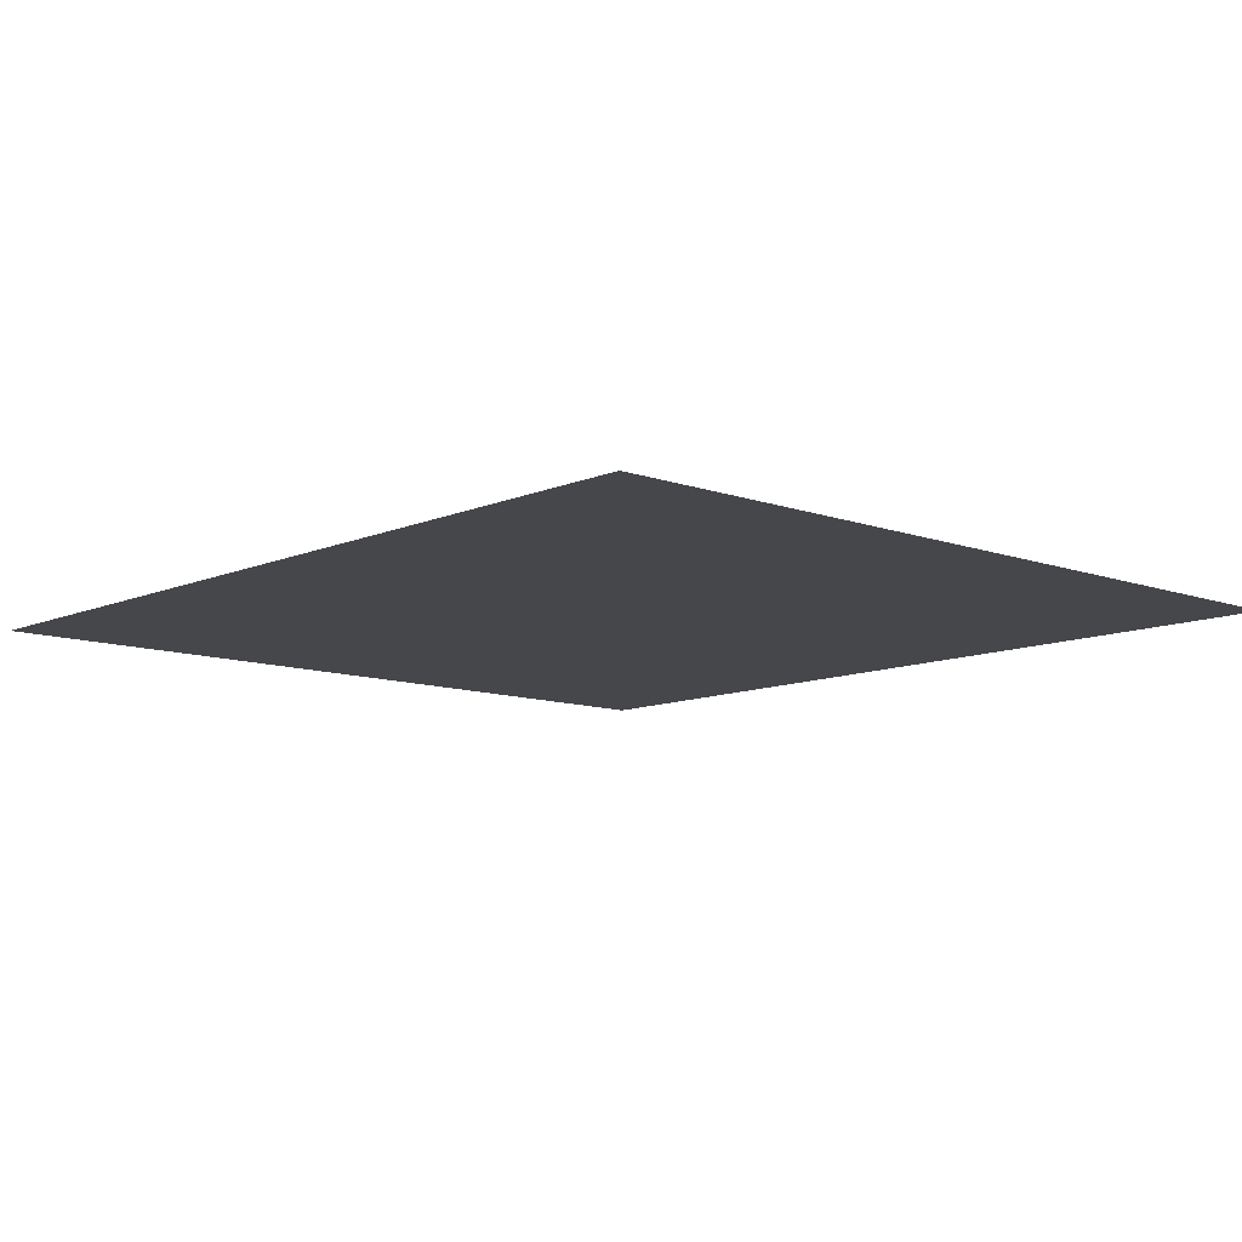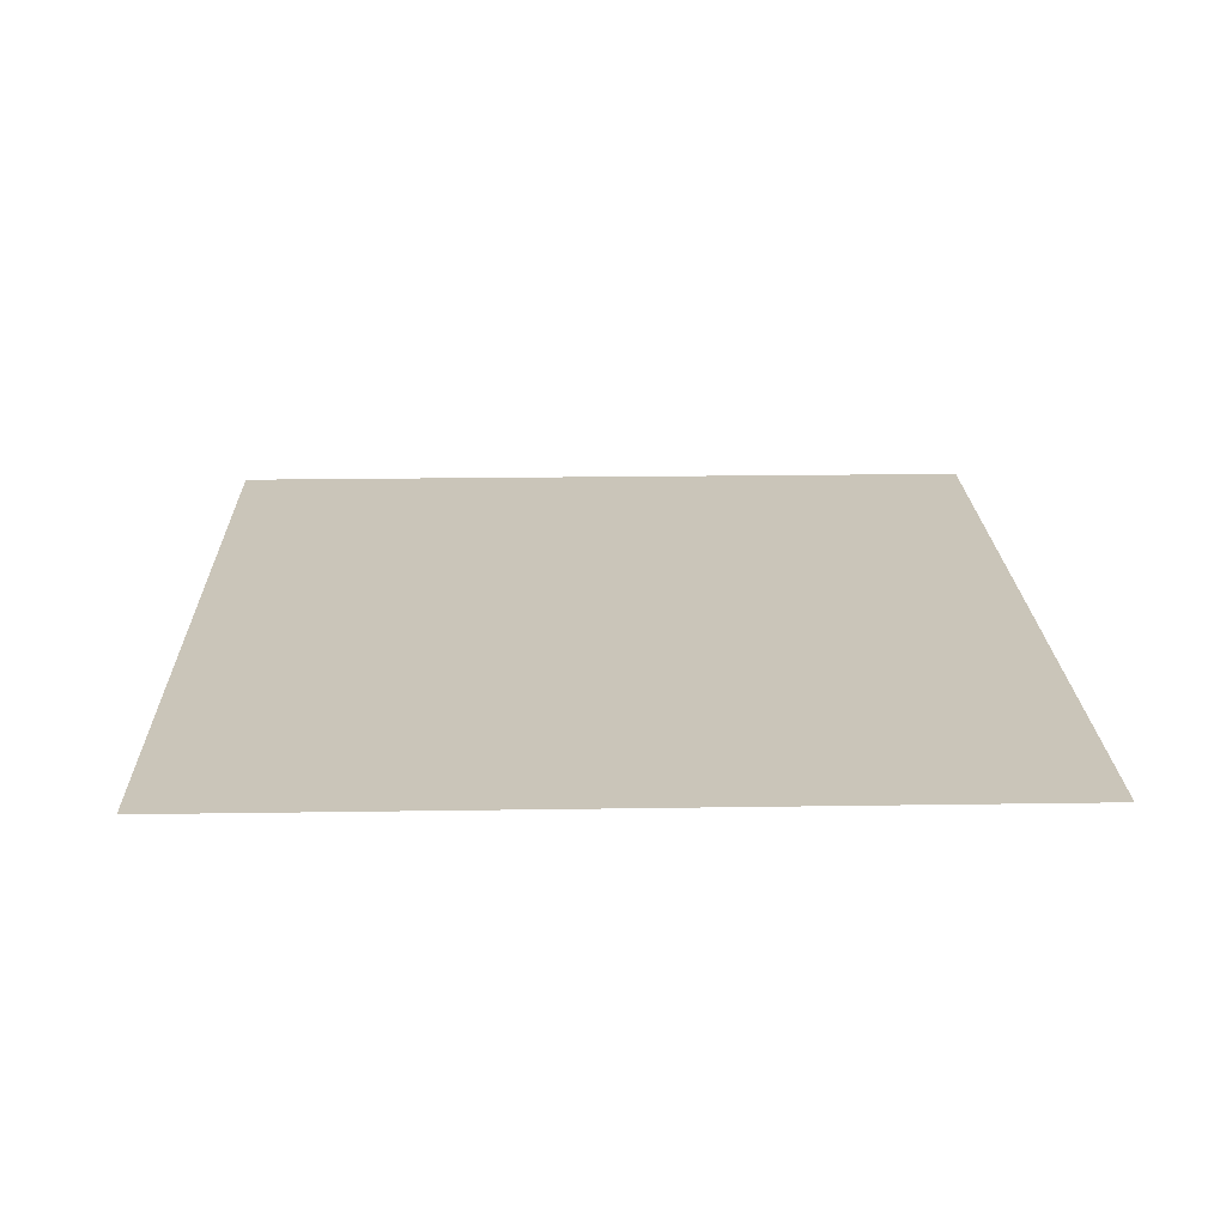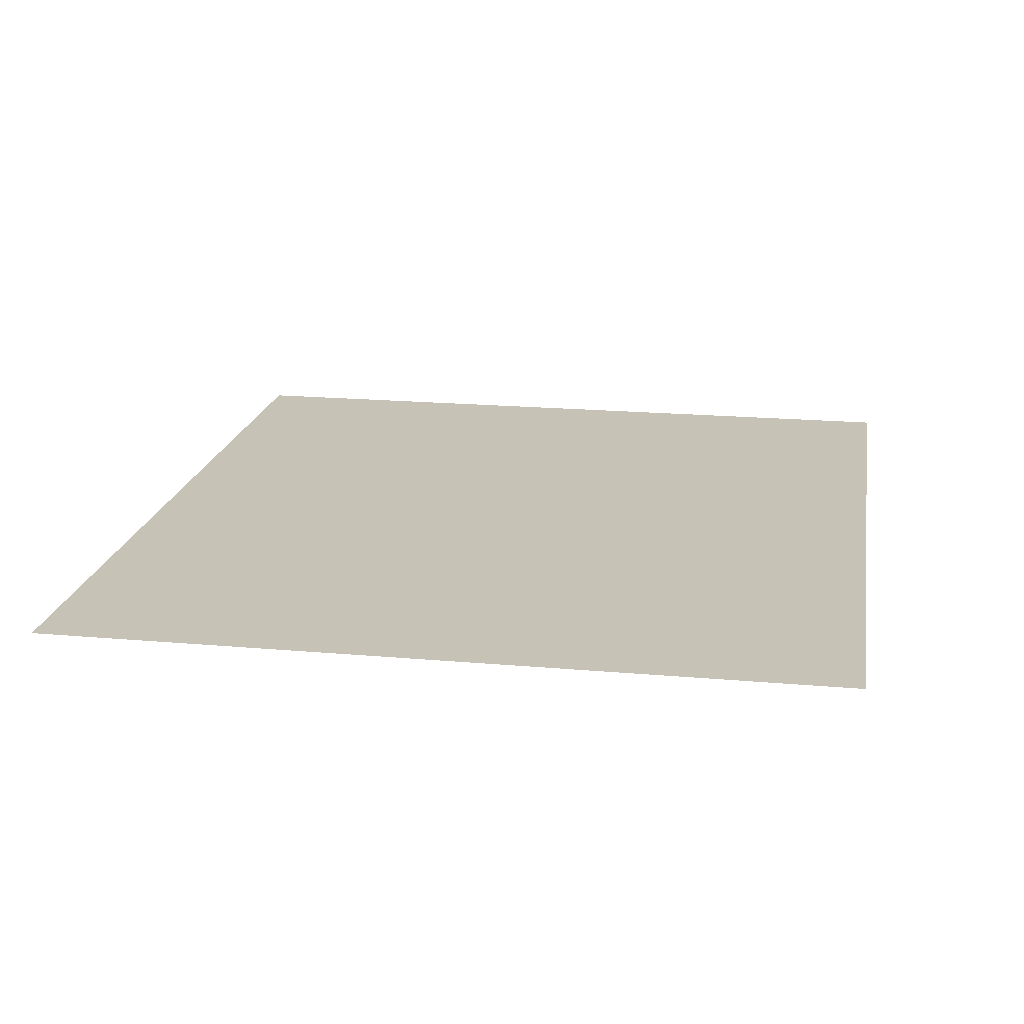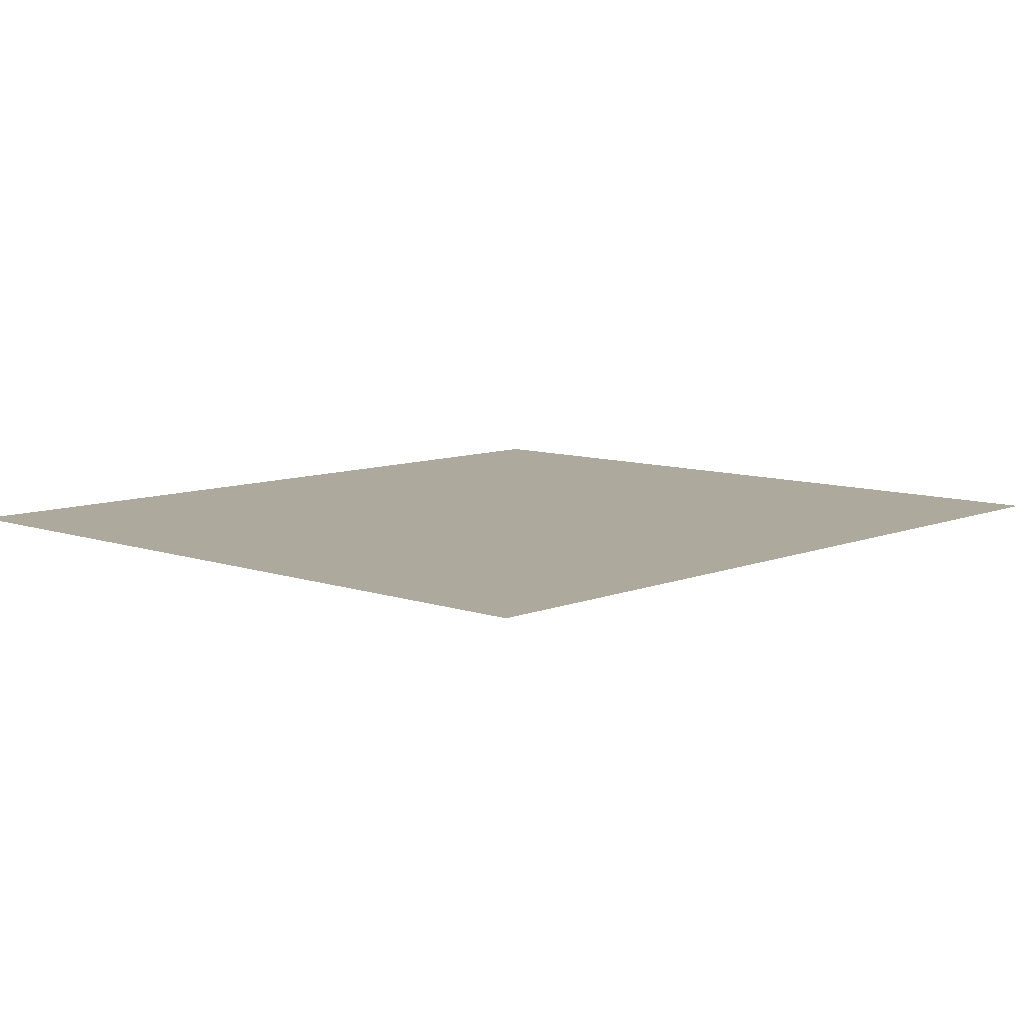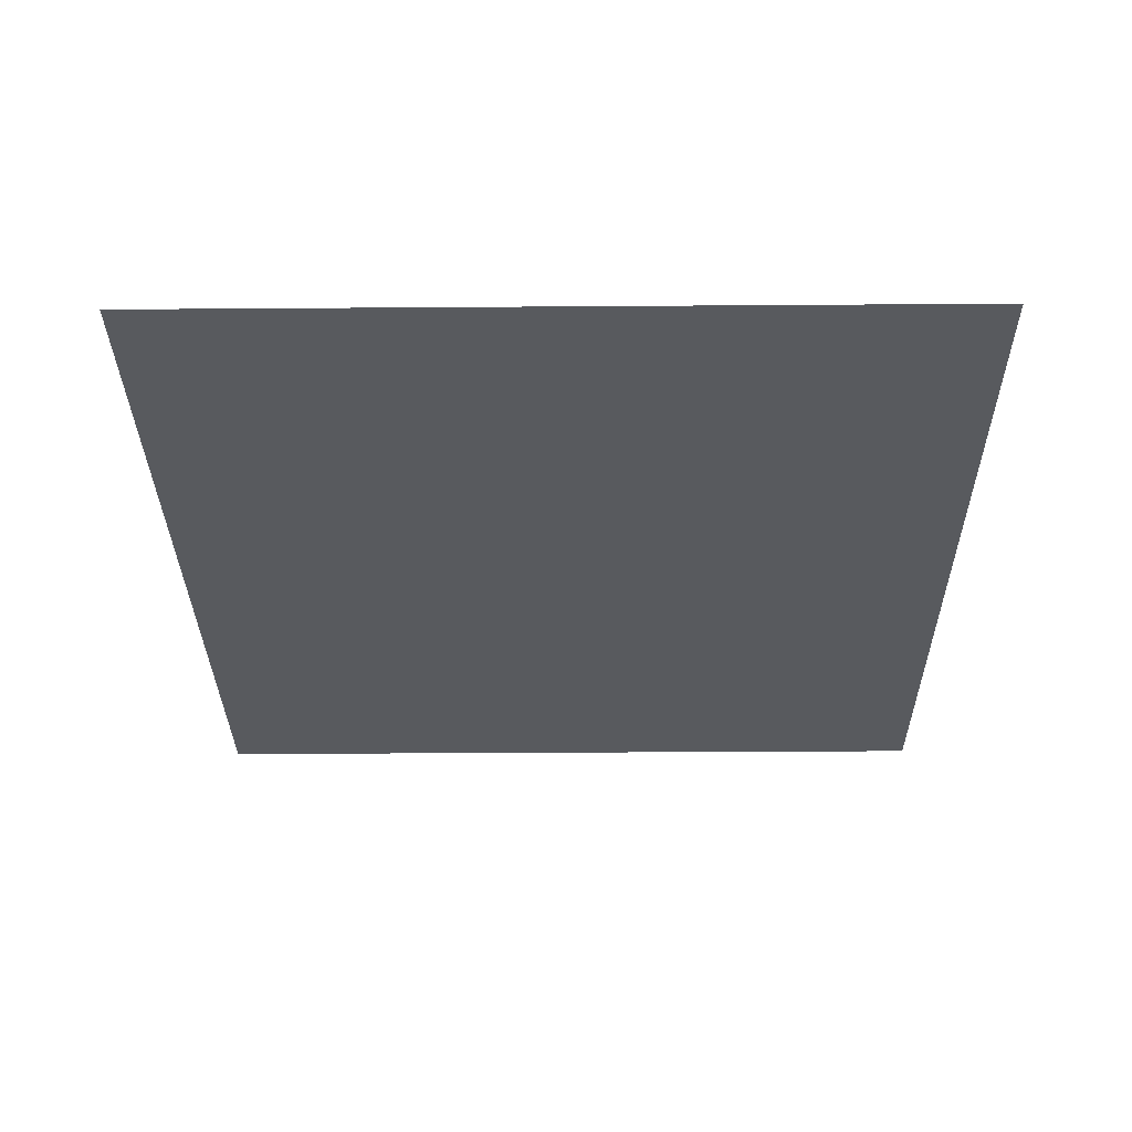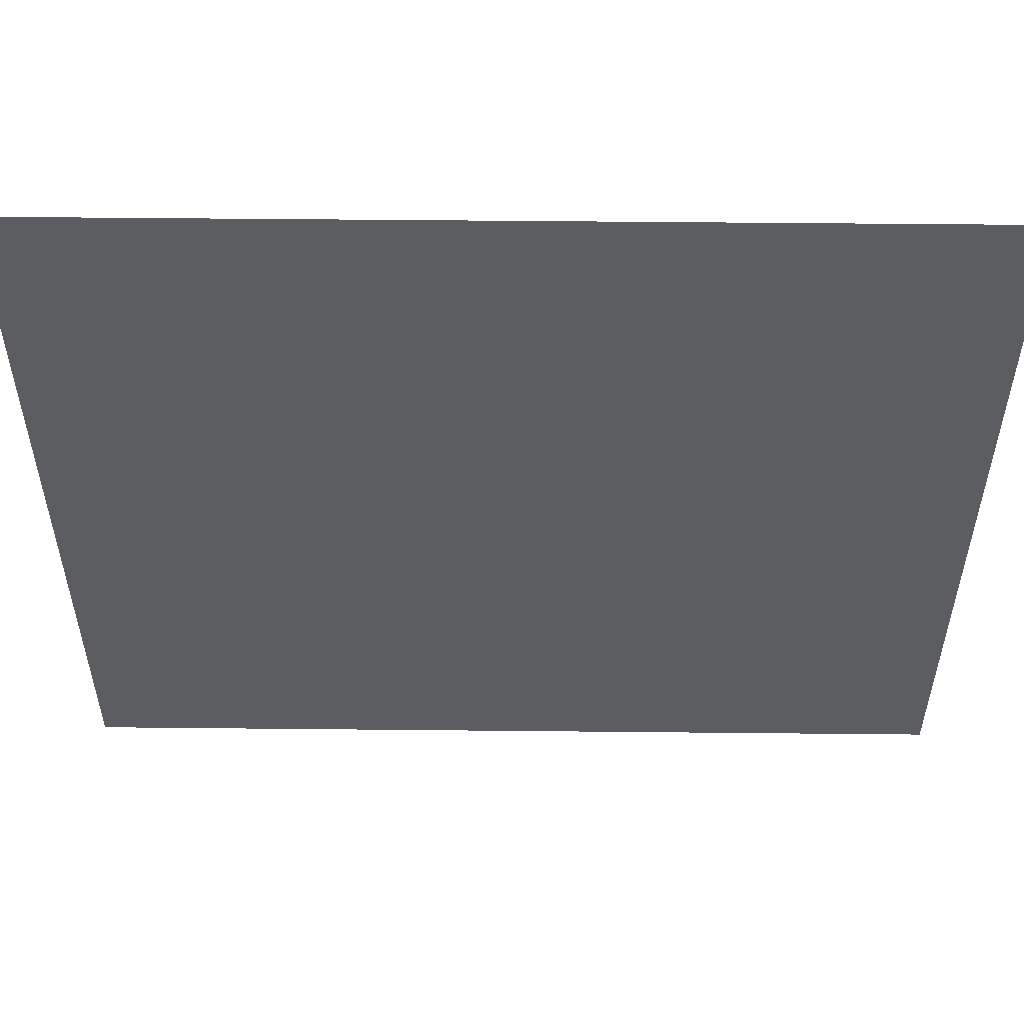
<metadata>
{"format":"obj","ext":"obj","renderer":"f3d","projection":"perspective","resolution":1024,"background":"white","views":[{"elev":-10.3,"azim":-132.4,"up":"+Z"},{"elev":20.6,"azim":88.4,"up":"+Z"},{"elev":18.9,"azim":-80.4,"up":"+Z"},{"elev":8.8,"azim":-47.0,"up":"+Z"},{"elev":-31.0,"azim":90.6,"up":"+Z"},{"elev":54.1,"azim":-179.4,"up":"+Y"}]}
</metadata>
<code>
v 0 -1 0
v -1 -1 0
v -1 0 0
v 0 0 0
v -1 -1 0
v -2 -1 0
v -2 0 0
v -1 0 0
v -2 -1 0
v -3 -1 0
v -3 0 0
v -2 0 0
v -3 -1 0
v -4 -1 0
v -4 0 0
v -3 0 0
v -4 -1 0
v -5 -1 0
v -5 0 0
v -4 0 0
v -5 -1 0
v -6 -1 0
v -6 0 0
v -5 0 0
v -6 -1 0
v -7 -1 0
v -7 0 0
v -6 0 0
v -7 -1 0
v -8 -1 0
v -8 0 0
v -7 0 0
v -8 -1 0
v -9 -1 0
v -9 0 0
v -8 0 0
v -9 -1 0
v -10 -1 0
v -10 0 0
v -9 0 0
v -10 -1 0
v -11 -1 0
v -11 0 0
v -10 0 0
v -11 -1 0
v -12 -1 0
v -12 0 0
v -11 0 0
v 0 -2 0
v -1 -2 0
v -1 -1 0
v 0 -1 0
v -1 -2 0
v -2 -2 0
v -2 -1 0
v -1 -1 0
v -2 -2 0
v -3 -2 0
v -3 -1 0
v -2 -1 0
v -3 -2 0
v -4 -2 0
v -4 -1 0
v -3 -1 0
v -4 -2 0
v -5 -2 0
v -5 -1 0
v -4 -1 0
v -5 -2 0
v -6 -2 0
v -6 -1 0
v -5 -1 0
v -6 -2 0
v -7 -2 0
v -7 -1 0
v -6 -1 0
v -7 -2 0
v -8 -2 0
v -8 -1 0
v -7 -1 0
v -8 -2 0
v -9 -2 0
v -9 -1 0
v -8 -1 0
v -9 -2 0
v -10 -2 0
v -10 -1 0
v -9 -1 0
v -10 -2 0
v -11 -2 0
v -11 -1 0
v -10 -1 0
v -11 -2 0
v -12 -2 0
v -12 -1 0
v -11 -1 0
v 0 -3 0
v -1 -3 0
v -1 -2 0
v 0 -2 0
v -1 -3 0
v -2 -3 0
v -2 -2 0
v -1 -2 0
v -2 -3 0
v -3 -3 0
v -3 -2 0
v -2 -2 0
v -3 -3 0
v -4 -3 0
v -4 -2 0
v -3 -2 0
v -4 -3 0
v -5 -3 0
v -5 -2 0
v -4 -2 0
v -5 -3 0
v -6 -3 0
v -6 -2 0
v -5 -2 0
v -6 -3 0
v -7 -3 0
v -7 -2 0
v -6 -2 0
v -7 -3 0
v -8 -3 0
v -8 -2 0
v -7 -2 0
v -8 -3 0
v -9 -3 0
v -9 -2 0
v -8 -2 0
v -9 -3 0
v -10 -3 0
v -10 -2 0
v -9 -2 0
v -10 -3 0
v -11 -3 0
v -11 -2 0
v -10 -2 0
v -11 -3 0
v -12 -3 0
v -12 -2 0
v -11 -2 0
v 0 -4 0
v -1 -4 0
v -1 -3 0
v 0 -3 0
v -1 -4 0
v -2 -4 0
v -2 -3 0
v -1 -3 0
v -2 -4 0
v -3 -4 0
v -3 -3 0
v -2 -3 0
v -3 -4 0
v -4 -4 0
v -4 -3 0
v -3 -3 0
v -4 -4 0
v -5 -4 0
v -5 -3 0
v -4 -3 0
v -5 -4 0
v -6 -4 0
v -6 -3 0
v -5 -3 0
v -6 -4 0
v -7 -4 0
v -7 -3 0
v -6 -3 0
v -7 -4 0
v -8 -4 0
v -8 -3 0
v -7 -3 0
v -8 -4 0
v -9 -4 0
v -9 -3 0
v -8 -3 0
v -9 -4 0
v -10 -4 0
v -10 -3 0
v -9 -3 0
v -10 -4 0
v -11 -4 0
v -11 -3 0
v -10 -3 0
v -11 -4 0
v -12 -4 0
v -12 -3 0
v -11 -3 0
v 0 -5 0
v -1 -5 0
v -1 -4 0
v 0 -4 0
v -1 -5 0
v -2 -5 0
v -2 -4 0
v -1 -4 0
v -2 -5 0
v -3 -5 0
v -3 -4 0
v -2 -4 0
v -3 -5 0
v -4 -5 0
v -4 -4 0
v -3 -4 0
v -4 -5 0
v -5 -5 0
v -5 -4 0
v -4 -4 0
v -5 -5 0
v -6 -5 0
v -6 -4 0
v -5 -4 0
v -6 -5 0
v -7 -5 0
v -7 -4 0
v -6 -4 0
v -7 -5 0
v -8 -5 0
v -8 -4 0
v -7 -4 0
v -8 -5 0
v -9 -5 0
v -9 -4 0
v -8 -4 0
v -9 -5 0
v -10 -5 0
v -10 -4 0
v -9 -4 0
v -10 -5 0
v -11 -5 0
v -11 -4 0
v -10 -4 0
v -11 -5 0
v -12 -5 0
v -12 -4 0
v -11 -4 0
v 0 -6 0
v -1 -6 0
v -1 -5 0
v 0 -5 0
v -1 -6 0
v -2 -6 0
v -2 -5 0
v -1 -5 0
v -2 -6 0
v -3 -6 0
v -3 -5 0
v -2 -5 0
v -3 -6 0
v -4 -6 0
v -4 -5 0
v -3 -5 0
v -4 -6 0
v -5 -6 0
v -5 -5 0
v -4 -5 0
v -5 -6 0
v -6 -6 0
v -6 -5 0
v -5 -5 0
v -6 -6 0
v -7 -6 0
v -7 -5 0
v -6 -5 0
v -7 -6 0
v -8 -6 0
v -8 -5 0
v -7 -5 0
v -8 -6 0
v -9 -6 0
v -9 -5 0
v -8 -5 0
v -9 -6 0
v -10 -6 0
v -10 -5 0
v -9 -5 0
v -10 -6 0
v -11 -6 0
v -11 -5 0
v -10 -5 0
v -11 -6 0
v -12 -6 0
v -12 -5 0
v -11 -5 0
v 0 -7 0
v -1 -7 0
v -1 -6 0
v 0 -6 0
v -1 -7 0
v -2 -7 0
v -2 -6 0
v -1 -6 0
v -2 -7 0
v -3 -7 0
v -3 -6 0
v -2 -6 0
v -3 -7 0
v -4 -7 0
v -4 -6 0
v -3 -6 0
v -4 -7 0
v -5 -7 0
v -5 -6 0
v -4 -6 0
v -5 -7 0
v -6 -7 0
v -6 -6 0
v -5 -6 0
v -6 -7 0
v -7 -7 0
v -7 -6 0
v -6 -6 0
v -7 -7 0
v -8 -7 0
v -8 -6 0
v -7 -6 0
v -8 -7 0
v -9 -7 0
v -9 -6 0
v -8 -6 0
v -9 -7 0
v -10 -7 0
v -10 -6 0
v -9 -6 0
v -10 -7 0
v -11 -7 0
v -11 -6 0
v -10 -6 0
v -11 -7 0
v -12 -7 0
v -12 -6 0
v -11 -6 0
v 0 -8 0
v -1 -8 0
v -1 -7 0
v 0 -7 0
v -1 -8 0
v -2 -8 0
v -2 -7 0
v -1 -7 0
v -2 -8 0
v -3 -8 0
v -3 -7 0
v -2 -7 0
v -3 -8 0
v -4 -8 0
v -4 -7 0
v -3 -7 0
v -4 -8 0
v -5 -8 0
v -5 -7 0
v -4 -7 0
v -5 -8 0
v -6 -8 0
v -6 -7 0
v -5 -7 0
v -6 -8 0
v -7 -8 0
v -7 -7 0
v -6 -7 0
v -7 -8 0
v -8 -8 0
v -8 -7 0
v -7 -7 0
v -8 -8 0
v -9 -8 0
v -9 -7 0
v -8 -7 0
v -9 -8 0
v -10 -8 0
v -10 -7 0
v -9 -7 0
v -10 -8 0
v -11 -8 0
v -11 -7 0
v -10 -7 0
v -11 -8 0
v -12 -8 0
v -12 -7 0
v -11 -7 0
v 0 -9 0
v -1 -9 0
v -1 -8 0
v 0 -8 0
v -1 -9 0
v -2 -9 0
v -2 -8 0
v -1 -8 0
v -2 -9 0
v -3 -9 0
v -3 -8 0
v -2 -8 0
v -3 -9 0
v -4 -9 0
v -4 -8 0
v -3 -8 0
v -4 -9 0
v -5 -9 0
v -5 -8 0
v -4 -8 0
v -5 -9 0
v -6 -9 0
v -6 -8 0
v -5 -8 0
v -6 -9 0
v -7 -9 0
v -7 -8 0
v -6 -8 0
v -7 -9 0
v -8 -9 0
v -8 -8 0
v -7 -8 0
v -8 -9 0
v -9 -9 0
v -9 -8 0
v -8 -8 0
v -9 -9 0
v -10 -9 0
v -10 -8 0
v -9 -8 0
v -10 -9 0
v -11 -9 0
v -11 -8 0
v -10 -8 0
v -11 -9 0
v -12 -9 0
v -12 -8 0
v -11 -8 0
v 0 -10 0
v -1 -10 0
v -1 -9 0
v 0 -9 0
v -1 -10 0
v -2 -10 0
v -2 -9 0
v -1 -9 0
v -2 -10 0
v -3 -10 0
v -3 -9 0
v -2 -9 0
v -3 -10 0
v -4 -10 0
v -4 -9 0
v -3 -9 0
v -4 -10 0
v -5 -10 0
v -5 -9 0
v -4 -9 0
v -5 -10 0
v -6 -10 0
v -6 -9 0
v -5 -9 0
v -6 -10 0
v -7 -10 0
v -7 -9 0
v -6 -9 0
v -7 -10 0
v -8 -10 0
v -8 -9 0
v -7 -9 0
v -8 -10 0
v -9 -10 0
v -9 -9 0
v -8 -9 0
v -9 -10 0
v -10 -10 0
v -10 -9 0
v -9 -9 0
v -10 -10 0
v -11 -10 0
v -11 -9 0
v -10 -9 0
v -11 -10 0
v -12 -10 0
v -12 -9 0
v -11 -9 0
v 0 -11 0
v -1 -11 0
v -1 -10 0
v 0 -10 0
v -1 -11 0
v -2 -11 0
v -2 -10 0
v -1 -10 0
v -2 -11 0
v -3 -11 0
v -3 -10 0
v -2 -10 0
v -3 -11 0
v -4 -11 0
v -4 -10 0
v -3 -10 0
v -4 -11 0
v -5 -11 0
v -5 -10 0
v -4 -10 0
v -5 -11 0
v -6 -11 0
v -6 -10 0
v -5 -10 0
v -6 -11 0
v -7 -11 0
v -7 -10 0
v -6 -10 0
v -7 -11 0
v -8 -11 0
v -8 -10 0
v -7 -10 0
v -8 -11 0
v -9 -11 0
v -9 -10 0
v -8 -10 0
v -9 -11 0
v -10 -11 0
v -10 -10 0
v -9 -10 0
v -10 -11 0
v -11 -11 0
v -11 -10 0
v -10 -10 0
v -11 -11 0
v -12 -11 0
v -12 -10 0
v -11 -10 0
g mofawu_mesh_0002
f 1 2 3 4
f 5 6 7 8
f 9 10 11 12
f 13 14 15 16
f 17 18 19 20
f 21 22 23 24
f 25 26 27 28
f 29 30 31 32
f 33 34 35 36
f 37 38 39 40
f 41 42 43 44
f 45 46 47 48
f 49 50 51 52
f 53 54 55 56
f 57 58 59 60
f 61 62 63 64
f 65 66 67 68
f 69 70 71 72
f 73 74 75 76
f 77 78 79 80
f 81 82 83 84
f 85 86 87 88
f 89 90 91 92
f 93 94 95 96
f 97 98 99 100
f 101 102 103 104
f 105 106 107 108
f 109 110 111 112
f 113 114 115 116
f 117 118 119 120
f 121 122 123 124
f 125 126 127 128
f 129 130 131 132
f 133 134 135 136
f 137 138 139 140
f 141 142 143 144
f 145 146 147 148
f 149 150 151 152
f 153 154 155 156
f 157 158 159 160
f 161 162 163 164
f 165 166 167 168
f 169 170 171 172
f 173 174 175 176
f 177 178 179 180
f 181 182 183 184
f 185 186 187 188
f 189 190 191 192
f 193 194 195 196
f 197 198 199 200
f 201 202 203 204
f 205 206 207 208
f 209 210 211 212
f 213 214 215 216
f 217 218 219 220
f 221 222 223 224
f 225 226 227 228
f 229 230 231 232
f 233 234 235 236
f 237 238 239 240
f 241 242 243 244
f 245 246 247 248
f 249 250 251 252
f 253 254 255 256
f 257 258 259 260
f 261 262 263 264
f 265 266 267 268
f 269 270 271 272
f 273 274 275 276
f 277 278 279 280
f 281 282 283 284
f 285 286 287 288
f 289 290 291 292
f 293 294 295 296
f 297 298 299 300
f 301 302 303 304
f 305 306 307 308
f 309 310 311 312
f 313 314 315 316
f 317 318 319 320
f 321 322 323 324
f 325 326 327 328
f 329 330 331 332
f 333 334 335 336
f 337 338 339 340
f 341 342 343 344
f 345 346 347 348
f 349 350 351 352
f 353 354 355 356
f 357 358 359 360
f 361 362 363 364
f 365 366 367 368
f 369 370 371 372
f 373 374 375 376
f 377 378 379 380
f 381 382 383 384
f 385 386 387 388
f 389 390 391 392
f 393 394 395 396
f 397 398 399 400
f 401 402 403 404
f 405 406 407 408
f 409 410 411 412
f 413 414 415 416
f 417 418 419 420
f 421 422 423 424
f 425 426 427 428
f 429 430 431 432
f 433 434 435 436
f 437 438 439 440
f 441 442 443 444
f 445 446 447 448
f 449 450 451 452
f 453 454 455 456
f 457 458 459 460
f 461 462 463 464
f 465 466 467 468
f 469 470 471 472
f 473 474 475 476
f 477 478 479 480
f 481 482 483 484
f 485 486 487 488
f 489 490 491 492
f 493 494 495 496
f 497 498 499 500
f 501 502 503 504
f 505 506 507 508
f 509 510 511 512
f 513 514 515 516
f 517 518 519 520
f 521 522 523 524
f 525 526 527 528

</code>
